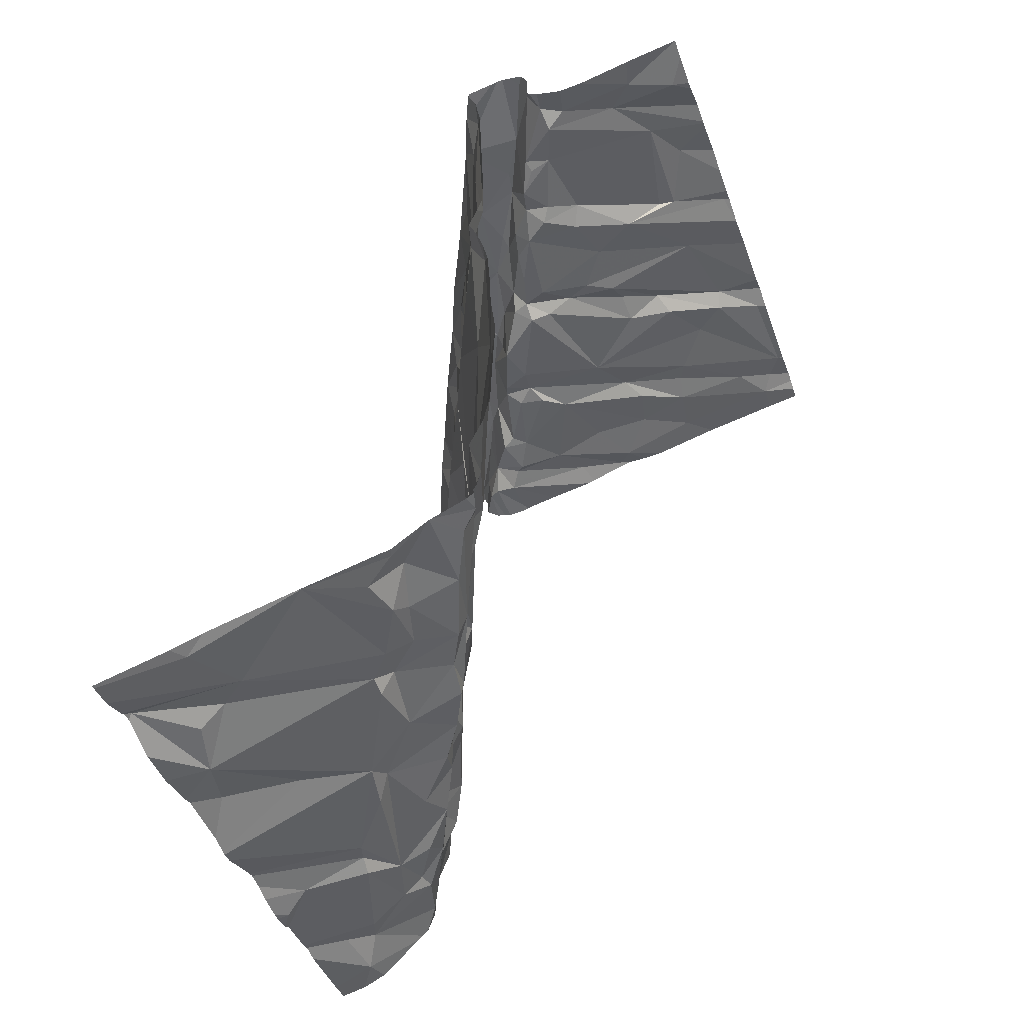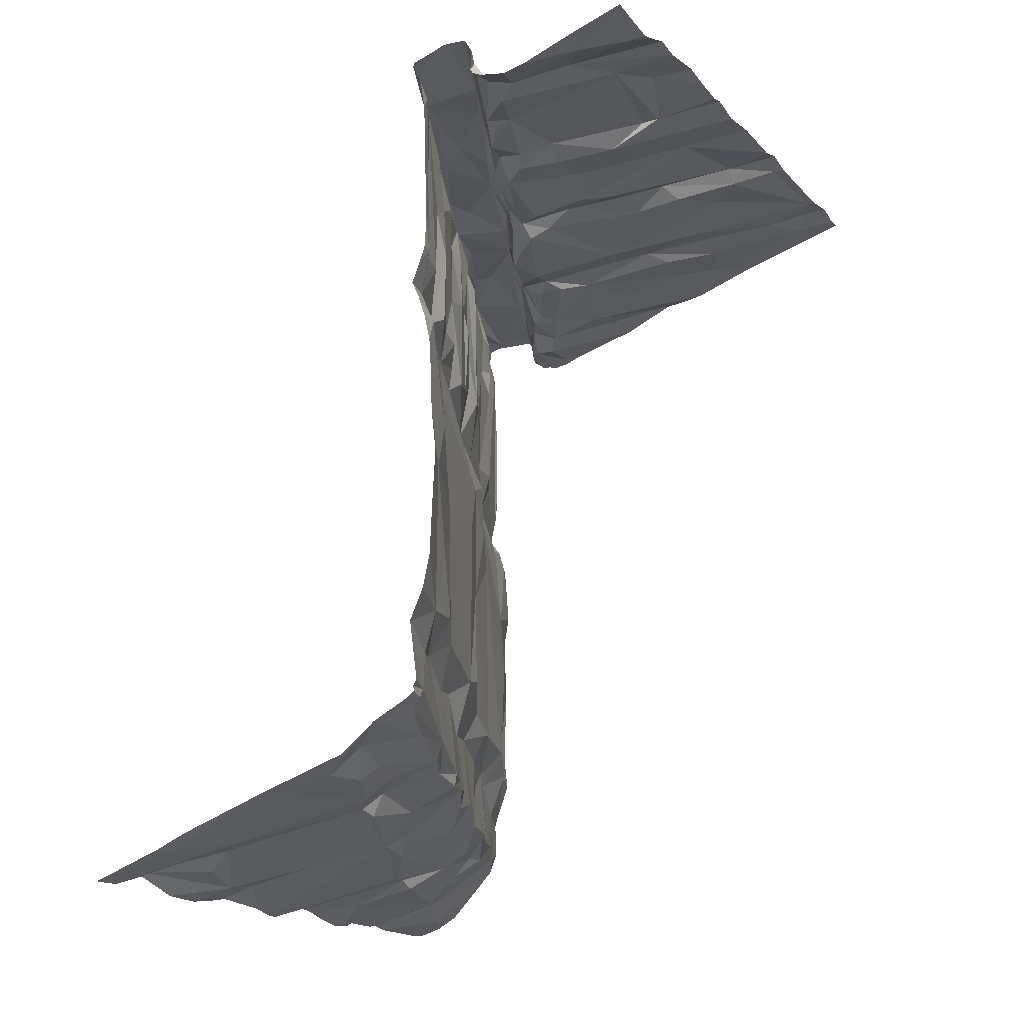
<metadata>
{"format":"obj","ext":"obj","renderer":"f3d","projection":"perspective","resolution":1024,"background":"white","views":[{"elev":-49.1,"azim":-71.1,"up":"+Z"},{"elev":-25.5,"azim":-60.2,"up":"+Z"}]}
</metadata>
<code>
v -93.7 234.5 499.4
v -91.88 235 499.6
v -91.88 235.6 499.4
v -91.88 235.1 499.6
v -91.88 235.1 499.6
v -91.88 235.2 499.5
v -93.78 235.1 497.5
v -91.88 235.6 499.4
v -91.88 235.9 498.6
v -91.88 234.7 499.6
v -93.75 235.1 498.8
v -91.88 235.9 498.3
v -91.88 236 497.2
v -91.88 234.4 499.7
v -92.4 236.2 497
v -93.79 235.6 497
v -91.88 236.2 497.1
v -91.88 235.9 497.3
v -91.88 235.4 499.5
v -91.88 234.9 499.6
v -92.67 236.2 497
v -93.7 235.1 498
v -93.72 235.1 499.4
v -93.59 235.1 497.6
v -93.68 235.1 497.3
v -93.76 235.3 497.1
v -91.88 235.9 497.4
v -91.88 235.6 499.4
v -91.88 235.9 498.6
v -93.58 235.2 497.5
v -93.73 235.1 497.2
v -91.88 235.8 498.3
v -91.88 235.9 497.3
v -93.71 235.1 498.6
v -93.69 235.1 498.7
v -91.88 235.9 498.5
v -91.88 235.9 498.2
v -93.76 234.9 499.6
v -93.7 235.2 499.5
v -91.88 236.1 497.1
v -93.74 234.9 499.5
v -91.88 235.9 497.3
v -91.88 235.2 499.5
v -93.69 234.8 499.4
v -93.74 236 496.9
v -91.88 235.9 498.3
v -91.88 235.9 498
v -93.55 235.9 497
v -91.88 235.3 499.5
v -92.8 235.5 498.4
v -93.47 235.2 498.4
v -92.95 235.4 498.2
v -93.33 235.2 498
v -93.21 235.3 497.5
v -93.31 235.3 497.3
v -93.06 235.4 497.2
v -93.25 235.3 498.7
v -93.27 235.5 497.1
v -93.04 235.6 497.1
v -93.19 235.4 499.6
v -93.23 235.4 499.5
v -92.97 235.5 499.6
v -93.09 235.4 499.3
v -93.13 235.4 499
v -92.99 235.4 499.1
v -93.61 236.2 496.9
v -93.3 234.5 499.6
v -93.1 234.5 499.5
v -93.11 234.6 499.5
v -93.44 234.5 499.5
v -93.67 235.2 497.2
v -93.41 235.5 497.1
v -93.56 235.4 497.1
v -93.5 234.9 499.4
v -93.48 235 499.4
v -93.51 235 499.4
v -93.63 234.4 499.5
v -93.43 236.2 496.9
v -93.48 235.2 498.7
v -93.57 235.2 498.8
v -93.31 235 499.4
v -93.4 235 499.4
v -93.68 235.3 497.1
v -93.6 235.1 498.2
v -93.29 235.3 497.2
v -93.5 235.2 497.2
v -93.3 235.3 497.6
v -93.41 235.2 497.6
v -93.57 236.2 496.9
v -93.29 235.3 498.8
v -93.34 235.3 499.3
v -93.39 235.2 499
v -93.69 235.4 497.1
v -93.25 234.9 499.5
v -93.6 236.2 496.9
v -93.6 234.6 499.5
v -93.64 234.9 499.4
v -93.31 235.1 499.4
v -93.67 235.1 499.1
v -93.62 235.2 499.4
v -93.53 235.1 497.8
v -93.37 235.4 497.1
v -93.43 235.3 497.5
v -93.47 236 497
v -93.43 236.1 496.9
v -93.27 236.1 496.9
v -93.31 235.6 497.1
v -93.52 235.4 497.1
v -93.47 235.2 499.2
v -93.68 235.1 498.8
v -93.39 235.2 498.8
v -93.4 235.1 499.6
v -93.54 235 499.6
v -93.71 234.9 499.4
v -93.26 235.3 499.6
v -93.32 235.1 499.6
v -93.55 235.2 499.6
v -93.26 235 499.4
v -93.36 235.3 499.5
v -93.58 236.2 496.9
v -93.07 235.4 497.6
v -92.94 235.4 497.6
v -92.95 235.1 499.4
v -93.2 235.1 499.4
v -93.02 235.2 499.4
v -93.12 235.2 499.4
v -92.93 235.7 497.1
v -93.25 235.6 497.1
v -93.04 235.4 497.5
v -93.05 235.4 498.7
v -92.99 235.4 499.3
v -92.94 235.5 499.5
v -93.16 235.4 499.4
v -93.08 236.2 497
v -93.18 234.9 499.4
v -93.1 234.7 499.5
v -93.01 234.9 499.5
v -93.3 236.2 496.9
v -92.95 236.2 496.9
v -93.01 234.4 499.6
v -92.9 234.3 499.6
v -93.08 235.4 498.8
v -92.99 235.4 498.8
v -93.18 235.4 497.2
v -92.86 235.7 497.1
v -92.92 235.4 497.3
v -93.05 235.4 497.2
v -92.88 235.5 497.2
v -92.9 235.5 498.5
v -93.09 235.2 499.6
v -92.87 235.5 499.1
v -93.18 235.3 498.8
v -93.21 235.1 499.5
v -93.14 235.2 499.6
v -92.98 235.3 499.6
v -92.87 234.5 499.6
v -92.93 235.2 499.5
v -93.02 235.9 497
v -92.44 235.6 497.6
v -92.21 235.7 497.6
v -92.52 235.6 498.2
v -92.11 235.6 499.5
v -92.28 235.6 499.6
v -92.17 235.6 499.6
v -92.35 235.2 499.5
v -92.43 235.3 499.4
v -92.24 235.4 499.4
v -92.12 235.7 498
v -92.39 235.7 499.2
v -92.49 235.6 498.9
v -92.34 235.7 498.8
v -92.2 235.8 498.7
v -92.34 235.7 498.5
v -92.1 235.8 498.5
v -92.09 235.8 498.2
v -92.3 235.7 499.2
v -92.24 235.7 499.2
v -92.2 236 497.1
v -92.52 236.1 497
v -92.15 236.1 497.1
v -92.48 235.9 497.1
v -92.22 235.9 497.2
v -92.1 236 497.1
v -92.21 236.2 497
v -92.37 236.2 497
v -92.89 236.2 496.9
v -92.13 234.4 499.7
v -92.44 234.4 499.7
v -92.29 234.7 499.6
v -92.11 234.5 499.7
v -92.24 236.2 497
v -92.31 235 499.5
v -92.23 234.9 499.5
v -92.47 235 499.5
v -92.43 234.6 499.6
v -92.23 234.8 499.6
v -92.13 234.8 499.6
v -92.09 235 499.6
v -92.13 235.1 499.5
v -92.15 235.6 499.6
v -92.38 235.5 499.6
v -92.24 235.5 499.4
v -92.27 235.5 499.4
v -92.36 235.5 499.5
v -92.39 235.6 499.6
v -92.45 235.4 499.4
v -92.13 235.5 499.4
v -92.1 235.3 499.5
v -92.28 235.7 497.3
v -92.3 235.7 497.3
v -92.17 235.8 497.3
v -92.07 235.8 497.6
v -92.16 235.8 497.2
v -92.2 235.8 498.8
v -92.11 235.8 498.8
v -92.39 235.8 497.2
v -92.22 235.8 497.2
v -92.39 235.7 497.2
v -92.38 235.7 497.4
v -92.22 235.8 497.5
v -92.29 235.7 497.5
v -92.52 235.7 498.7
v -92.49 235.6 497.5
v -92.04 235.8 497.4
v -92.12 235.8 499.4
v -92.19 235.8 499.3
v -92.3 235.7 499.4
v -92.22 235.8 499.4
v -92.12 235.8 499.5
v -92.25 235.8 499.6
v -92.42 235.7 499.6
v -92.75 235.5 498
v -92.45 236.2 497
v -92.89 235 499.5
v -92.83 235.4 497.7
v -92.64 235.5 498.3
v -92.45 235.7 498.6
v -92.49 236.2 497
v -92.56 236.2 497
v -92.63 235.5 498.5
v -92.77 235.5 497.3
v -92.67 235.6 497.3
v -92.87 235.5 497.5
v -92.57 234.5 499.6
v -92.83 234.9 499.5
v -92.68 234.7 499.6
v -92.56 235.5 499.6
v -92.63 235.7 497.2
v -92.76 235.5 497.2
v -92.54 235.7 499.6
v -92.78 235.6 499.6
v -92.6 235.9 497.1
v -92.78 235.8 497.1
v -92.5 235.3 499.4
v -92.68 235.5 497.6
v -92.49 235.7 499.4
v -92.61 235.6 499.4
v -92.74 235.6 498.7
v -92.52 234.5 499.6
v -92.83 235.1 499.4
v -92.84 235 499.5
v -92.9 235.2 499.4
v -92.54 235.9 497.1
v -92.82 235.5 499.1
v -92.73 235.5 499.1
v -92.7 235.4 499.4
v -92.59 235.3 499.4
v -92.84 235.2 499.4
v -92.69 235.6 499.4
v -92.62 235.6 498.9
v -92.49 235.4 499.4
v -92.61 235.6 499.6
v -92.77 235.5 499.4
v -92.8 235.3 499.6
v -92.7 235.4 499.6
v -92.67 235.4 499.5
v -92.86 235.5 499.6
v -92.53 235.4 499.4
v -92.87 235.3 499.4
v -92.6 234.7 499.5
v -92.64 234.8 499.5
v -92.5 235.6 497.2
v -92.81 235.5 498.8
v -92.55 235.6 497.6
v -92.52 235.6 498.8
v -92.7 235.6 498.9
v -92.71 235.6 497.5
v -92.75 234.9 499.5
v -92.62 236.2 497
v -93 234.3 499.6
v -93.01 234.3 499.6
v -92.84 236.2 496.9
v -91.96 235.1 499.5
v -91.98 234.8 499.6
v -93.24 234.3 499.6
v -92.15 234.3 499.7
v -91.9 235.1 499.6
v -92.13 234.3 499.7
v -91.91 235.6 499.4
v -92.02 235.6 499.4
v -91.97 235.3 499.5
v -92.42 234.3 499.7
v -92.03 235.6 499.4
v -92 235.7 499.5
v -91.99 235.7 499.4
v -91.97 235.8 498.5
v -91.92 235.9 498.6
v -91.89 235.8 498.3
v -92.57 234.3 499.6
v -91.96 235.8 497.7
v -92.9 234.3 499.6
v -92.58 234.3 499.6
v -92.1 235.5 499.4
v -91.97 234.3 499.7
v -93.61 234.3 499.5
v -92.01 234.3 499.7
v -91.96 235.9 497.3
v -92.45 234.3 499.7
v -91.99 236.1 497.1
v -92.9 234.3 499.6
v -92.5 234.3 499.7
v -92.77 234.3 499.6
v -93.47 234.3 499.6
v -91.93 234.3 499.7
v -93.79 234.3 499.5
v -93.15 234.3 499.6
v -92.88 236.2 496.9
v -91.98 234.4 499.7
v -92.9 234.3 499.6
v -92.04 234.4 499.7
v -92.12 234.3 499.7
v -92.11 234.3 499.7
v -92.1 234.3 499.7
v -91.93 235.7 499.6
v -92.06 235.8 497.3
v -91.99 235.8 497.6
v -91.91 235.9 498.8
v -93.37 234.3 499.6
v -93.58 234.3 499.5
v -93.4 234.3 499.6
v -91.92 235.9 499.5
v -91.94 235.9 499.3
v -92.02 235.8 499.4
v -91.91 235.9 499.6
v -91.99 235.9 499.6
v -93.39 234.3 499.6
v -91.88 234.3 499.7
v -93.05 234.3 499.6
v -93.79 235.1 497.5
v -93.79 235.1 497.5
v -93.79 235.1 498.9
v -93.79 235.1 498.8
v -93.79 235.6 497
v -93.79 235.6 497
v -93.78 236.2 496.8
v -93.79 234.5 499.4
v -93.79 235 498
v -93.79 235 497.9
v -93.79 235.1 499.4
v -93.79 235.1 497.5
v -93.79 235.1 497.5
v -93.79 235.1 497.6
v -93.79 235 497.7
v -93.79 235.1 497.3
v -93.79 235.1 497.3
v -93.79 235.1 497.2
v -93.79 235.1 497.2
v -93.79 235.2 497.2
v -93.79 235.4 497.1
v -93.79 235.1 498.7
v -93.79 235.1 498.6
v -93.79 235.1 498.5
v -93.79 234.9 499.6
v -93.79 235 499.6
v -93.79 235.1 499.5
v -93.79 235.1 499.6
v -93.79 234.9 499.6
v -93.79 234.9 499.5
v -93.79 234.9 499.5
v -93.79 235.1 499.5
v -93.79 234.9 499.4
v -93.79 234.8 499.4
v -93.79 234.8 499.4
v -93.79 235.6 497
v -93.79 235.3 497.1
v -93.79 235.4 497.1
v -93.79 235.9 496.9
v -93.79 236 496.9
v -93.79 235 498.2
v -93.79 235 498.4
v -93.79 235.2 497.2
v -93.14 236.2 496.9
v -93.17 236.2 496.9
v -93.79 235 498.3
v -93.79 234.7 499.4
v -93.79 235.2 497.2
v -93.79 235.2 497.2
v -93.79 235.2 497.2
v -93.79 235.1 498.7
v -93.79 235 499.6
v -93.79 235 499.6
v -93.79 234.9 499.4
v -93.79 234.9 499.4
v -93.79 235 499.6
v -91.88 235.7 499.4
v -91.88 235.7 499.5
v -91.88 235.7 499.5
v -91.88 235.5 499.4
v -91.88 235.5 499.4
v -91.88 235.9 497.6
v -91.88 235.9 497.5
v -91.88 235.9 497.7
v -91.88 235.9 498
v -91.88 235.9 498
v -91.88 235.9 498.7
v -91.88 235.9 498.7
v -91.88 235.9 498.7
v -91.88 235.9 498.7
v -91.88 235.9 498.8
v -91.88 235.9 498.9
v -91.88 235.9 497.5
v -91.88 235.9 499.5
v -91.88 235.9 499.4
v -91.88 235.9 499.1
v -91.88 235.9 499.6
v -91.88 235.7 499.6
v -91.88 235.7 499.5
v -91.88 235.7 499.6
v -91.88 235.9 499.5
v -91.88 235.9 499.5
v -91.88 235.9 499.6
v -91.88 235.9 499.6
v -91.88 235.9 499.6
v -91.88 235.9 499.6
v -93.79 234.3 499.5
v -93.79 234.3 499.5
v -91.93 234.3 499.7
v -93.72 234.3 499.5
v -92.69 236.2 497
v -92.46 236.2 497
v -92.16 236.2 497
v -91.95 236.2 497.1
v -91.88 236.2 497.1
v -91.91 236.2 497.1
v -93.75 236.2 496.8
v -93.79 236.2 496.8
v -93.7 236.2 496.8
f 419 337 420
f 418 174 417
f 417 172 415
f 23 11 351
f 416 337 419
f 350 25 364
f 7 30 25
f 365 31 366
f 415 215 337
f 414 168 47
f 26 16 353
f 413 310 168
f 412 310 413
f 411 336 410
f 41 38 377
f 410 336 310
f 409 299 408
f 408 299 19
f 407 304 406
f 406 305 405
f 50 52 51
f 53 51 52
f 55 54 56
f 50 51 57
f 61 60 62
f 64 63 65
f 68 67 326
f 68 69 70
f 368 71 391
f 16 73 72
f 74 70 69
f 67 68 70
f 74 75 76
f 445 48 447
f 35 80 79
f 74 81 82
f 390 84 394
f 55 85 86
f 87 88 53
f 67 70 346
f 91 90 92
f 93 73 16
f 74 94 81
f 444 17 443
f 96 70 97
f 77 1 325
f 346 96 340
f 96 1 77
f 1 44 383
f 81 98 82
f 23 100 99
f 97 74 76
f 358 24 363
f 31 25 71
f 72 73 102
f 83 26 396
f 86 83 397
f 391 86 398
f 71 25 55
f 24 30 7
f 30 103 55
f 26 83 93
f 83 73 93
f 25 30 55
f 384 45 387
f 48 16 72
f 93 16 26
f 105 104 106
f 107 104 48
f 86 85 108
f 83 86 108
f 108 73 83
f 73 108 102
f 85 102 108
f 72 102 58
f 58 107 72
f 55 86 71
f 24 101 88
f 85 58 102
f 109 91 92
f 51 79 57
f 110 11 99
f 53 22 84
f 87 103 88
f 90 111 92
f 109 92 79
f 111 90 57
f 79 80 109
f 99 11 23
f 79 111 57
f 51 35 79
f 30 24 103
f 110 80 35
f 24 88 103
f 88 101 53
f 111 79 92
f 99 80 110
f 84 22 389
f 51 34 35
f 100 23 39
f 370 35 399
f 24 7 360
f 22 101 24
f 35 34 371
f 11 110 35
f 99 100 80
f 374 113 400
f 405 305 8
f 375 23 380
f 114 41 381
f 1 96 44
f 382 114 403
f 8 305 28
f 70 74 97
f 41 114 76
f 82 75 74
f 113 76 82
f 116 115 112
f 116 113 82
f 76 75 82
f 76 113 41
f 113 38 41
f 69 94 74
f 97 76 114
f 82 98 116
f 118 98 81
f 39 117 100
f 117 61 119
f 91 109 117
f 119 61 91
f 117 119 91
f 109 100 117
f 113 112 117
f 116 112 113
f 400 117 404
f 117 39 401
f 115 117 112
f 107 48 72
f 106 104 107
f 48 45 16
f 48 104 120
f 105 120 104
f 66 120 95
f 120 105 106
f 120 106 78
f 323 77 339
f 109 80 100
f 97 44 96
f 51 84 34
f 55 103 54
f 53 84 51
f 101 22 53
f 97 114 44
f 121 87 122
f 124 123 125
f 128 107 58
f 57 130 50
f 63 131 65
f 115 60 117
f 63 133 132
f 59 127 128
f 106 107 127
f 133 61 62
f 62 132 133
f 140 68 348
f 442 319 17
f 136 68 140
f 136 69 68
f 144 58 85
f 58 59 128
f 59 58 144
f 127 107 128
f 145 127 59
f 147 56 146
f 148 59 147
f 147 59 144
f 87 121 54
f 54 129 56
f 121 129 54
f 144 55 56
f 56 129 146
f 85 55 144
f 144 56 147
f 122 87 53
f 54 103 87
f 129 121 122
f 130 149 50
f 65 151 143
f 65 131 151
f 64 142 152
f 143 130 142
f 143 142 64
f 116 98 153
f 124 153 98
f 64 90 91
f 90 64 152
f 152 142 57
f 91 133 64
f 63 64 133
f 57 90 152
f 130 57 142
f 64 65 143
f 115 154 155
f 116 154 115
f 150 154 116
f 69 136 94
f 136 156 137
f 136 137 135
f 157 126 125
f 123 124 137
f 81 94 118
f 94 135 118
f 136 135 94
f 124 135 137
f 124 118 135
f 118 124 98
f 125 126 124
f 91 61 133
f 132 131 63
f 124 126 153
f 61 117 60
f 60 115 155
f 62 60 155
f 155 150 157
f 150 126 157
f 150 155 154
f 150 153 126
f 150 116 153
f 139 158 186
f 106 134 392
f 106 127 158
f 106 158 134
f 160 159 161
f 163 162 164
f 166 165 167
f 161 168 160
f 171 170 169
f 173 172 174
f 161 173 175
f 177 169 176
f 185 178 191
f 191 180 184
f 178 181 182
f 181 178 179
f 178 182 183
f 296 188 302
f 187 190 189
f 192 194 189
f 189 195 187
f 193 192 197
f 189 196 192
f 192 193 165
f 196 197 192
f 193 198 165
f 163 200 201
f 203 202 204
f 205 201 200
f 202 162 163
f 201 204 163
f 163 164 200
f 202 203 167
f 167 203 206
f 207 202 167
f 210 209 211
f 211 213 210
f 215 214 177
f 214 215 172
f 171 214 172
f 182 216 217
f 213 182 217
f 216 218 217
f 181 216 182
f 210 217 218
f 211 209 219
f 210 213 217
f 221 220 211
f 219 221 211
f 159 160 221
f 173 222 172
f 221 160 220
f 223 159 221
f 221 219 223
f 220 224 211
f 212 220 160
f 225 177 226
f 176 227 226
f 227 228 226
f 230 229 228
f 229 225 228
f 176 226 177
f 227 230 228
f 177 171 169
f 205 200 230
f 230 231 205
f 167 165 208
f 202 163 204
f 225 226 228
f 172 222 171
f 171 177 214
f 239 233 238
f 161 232 236
f 227 176 169
f 52 50 232
f 237 222 173
f 232 161 159
f 236 240 237
f 237 173 236
f 241 243 242
f 53 52 122
f 173 161 236
f 441 319 442
f 245 244 246
f 247 204 201
f 249 248 145
f 231 230 250
f 62 251 132
f 216 252 253
f 192 165 254
f 232 159 255
f 250 256 257
f 240 236 50
f 240 258 222
f 244 259 246
f 261 260 262
f 181 263 216
f 145 148 249
f 265 264 151
f 267 266 268
f 250 257 269
f 233 179 185
f 232 122 52
f 269 257 270
f 129 243 146
f 247 271 204
f 231 250 272
f 268 260 194
f 251 269 273
f 275 274 276
f 277 62 155
f 272 247 231
f 278 271 247
f 247 275 276
f 268 279 262
f 246 280 281
f 270 256 170
f 227 256 250
f 274 275 155
f 157 274 155
f 250 230 227
f 209 210 282
f 256 169 170
f 222 237 240
f 258 143 283
f 216 248 282
f 263 252 216
f 145 253 127
f 253 145 216
f 145 248 216
f 282 218 216
f 282 210 218
f 219 209 282
f 249 241 242
f 223 219 282
f 284 159 223
f 270 265 269
f 222 285 171
f 171 285 170
f 256 270 257
f 256 227 169
f 203 204 271
f 254 165 166
f 254 267 194
f 282 248 242
f 270 258 286
f 194 267 268
f 260 261 281
f 255 284 287
f 223 287 284
f 159 284 255
f 248 249 242
f 282 242 287
f 282 287 223
f 243 287 242
f 130 143 258
f 255 287 243
f 243 241 148
f 148 146 243
f 50 236 232
f 255 235 232
f 122 232 235
f 151 264 283
f 286 283 264
f 151 132 273
f 279 157 262
f 265 286 264
f 151 269 265
f 258 283 286
f 270 285 222
f 270 286 265
f 273 269 151
f 170 285 270
f 258 270 222
f 151 131 132
f 266 247 276
f 266 276 274
f 251 272 250
f 247 272 251
f 266 267 278
f 254 166 206
f 194 260 281
f 278 267 254
f 206 166 167
f 266 279 268
f 254 194 192
f 206 203 271
f 245 234 156
f 201 205 247
f 251 275 247
f 275 251 277
f 269 251 250
f 205 231 247
f 206 271 254
f 278 254 271
f 266 278 247
f 280 246 259
f 195 280 259
f 259 187 195
f 281 280 194
f 195 189 194
f 440 233 15
f 245 246 288
f 281 288 246
f 245 288 261
f 288 281 261
f 262 260 268
f 188 187 259
f 280 195 194
f 259 244 188
f 156 141 320
f 309 156 312
f 245 156 244
f 439 252 21
f 188 244 321
f 141 140 290
f 156 136 141
f 140 141 136
f 148 145 59
f 241 249 148
f 146 148 147
f 122 235 255
f 50 149 240
f 122 255 243
f 129 122 243
f 258 240 149
f 258 149 130
f 143 151 283
f 261 234 245
f 234 123 137
f 137 156 234
f 123 234 261
f 123 261 262
f 125 123 262
f 262 157 125
f 266 274 279
f 273 132 251
f 251 62 277
f 157 279 274
f 275 277 155
f 21 179 289
f 181 179 263
f 127 253 252
f 127 252 292
f 252 263 21
f 186 127 327
f 294 293 198
f 300 299 3
f 301 297 6
f 305 304 162
f 306 174 307
f 37 308 46
f 160 310 212
f 168 310 160
f 301 313 208
f 306 308 175
f 18 224 27
f 174 306 175
f 161 175 168
f 183 319 180
f 183 213 317
f 13 183 42
f 447 48 66
f 12 306 36
f 42 317 33
f 184 319 441
f 180 178 183
f 442 17 444
f 446 388 355
f 327 127 292
f 292 252 439
f 330 187 333
f 314 330 316
f 197 190 328
f 330 328 190
f 289 179 239
f 293 294 10
f 438 77 435
f 294 328 14
f 294 197 328
f 297 293 2
f 198 199 165
f 197 198 193
f 187 330 190
f 197 294 198
f 301 208 297
f 165 199 208
f 304 334 164
f 200 164 334
f 313 303 162
f 303 300 162
f 207 167 208
f 303 313 301
f 164 162 304
f 313 162 207
f 303 301 43
f 300 305 162
f 304 305 406
f 305 300 28
f 299 303 19
f 437 328 314
f 208 199 293
f 162 202 207
f 213 211 335
f 212 336 224
f 224 220 212
f 21 263 179
f 168 175 47
f 415 337 416
f 172 215 415
f 410 310 412
f 9 174 418
f 343 337 215
f 435 77 325
f 335 317 213
f 182 213 183
f 174 172 417
f 224 336 411
f 36 307 29
f 342 341 422
f 420 342 424
f 341 342 343
f 225 343 215
f 177 225 215
f 413 168 414
f 343 229 341
f 229 230 344
f 200 344 230
f 344 345 229
f 425 334 426
f 316 330 333
f 334 304 427
f 313 207 208
f 15 233 185
f 324 328 437
f 300 303 299
f 334 344 200
f 314 328 330
f 429 345 431
f 431 344 432
f 238 233 440
f 293 199 198
f 333 187 332
f 224 335 211
f 197 196 190
f 196 189 190
f 332 187 331
f 331 187 298
f 317 335 224
f 343 342 337
f 293 297 208
f 239 179 233
f 310 336 212
f 184 180 319
f 343 225 229
f 229 345 341
f 329 141 290
f 173 174 175
f 349 7 350
f 311 141 329
f 4 297 2
f 350 7 25
f 351 11 352
f 2 293 20
f 352 11 370
f 353 16 354
f 312 156 322
f 20 293 10
f 354 16 384
f 325 356 436
f 10 294 14
f 191 178 180
f 356 1 395
f 357 22 358
f 347 328 324
f 358 22 24
f 359 23 351
f 322 156 320
f 360 7 361
f 320 141 311
f 361 7 349
f 9 307 174
f 362 24 360
f 363 24 362
f 185 179 178
f 318 188 321
f 364 25 365
f 365 25 31
f 29 307 9
f 366 31 367
f 17 319 40
f 367 31 368
f 186 158 127
f 368 31 71
f 369 26 353
f 33 317 18
f 370 11 35
f 371 34 372
f 36 306 307
f 321 244 309
f 372 34 390
f 373 38 374
f 12 308 306
f 309 244 156
f 374 38 113
f 42 183 317
f 375 39 23
f 376 39 375
f 393 106 392
f 377 38 373
f 302 188 318
f 378 41 379
f 40 319 13
f 13 319 183
f 379 41 377
f 380 23 359
f 381 41 378
f 27 224 421
f 382 44 114
f 383 44 382
f 298 187 296
f 18 317 224
f 384 16 45
f 385 26 386
f 32 308 12
f 296 187 188
f 386 26 369
f 387 45 388
f 46 308 32
f 392 134 139
f 388 45 355
f 355 48 445
f 139 134 158
f 19 303 49
f 389 22 357
f 49 303 43
f 295 67 338
f 390 34 84
f 391 71 86
f 43 301 6
f 138 106 393
f 290 140 291
f 394 84 389
f 395 1 383
f 28 300 3
f 396 26 385
f 3 299 409
f 397 83 396
f 291 140 348
f 398 86 397
f 6 297 5
f 399 35 371
f 5 297 4
f 400 113 117
f 401 39 376
f 89 120 78
f 402 114 381
f 37 175 308
f 339 77 315
f 403 114 402
f 323 96 77
f 404 117 401
f 47 175 37
f 78 106 138
f 420 337 342
f 421 224 411
f 340 96 323
f 95 120 89
f 422 341 430
f 423 342 422
f 338 67 346
f 346 70 96
f 424 342 423
f 425 344 334
f 66 48 120
f 426 334 428
f 427 304 407
f 315 77 438
f 428 334 427
f 348 68 326
f 429 341 345
f 430 341 429
f 326 67 295
f 431 345 344
f 347 14 328
f 432 344 434
f 433 344 425
f 355 45 48
f 325 1 356
f 434 344 433

</code>
